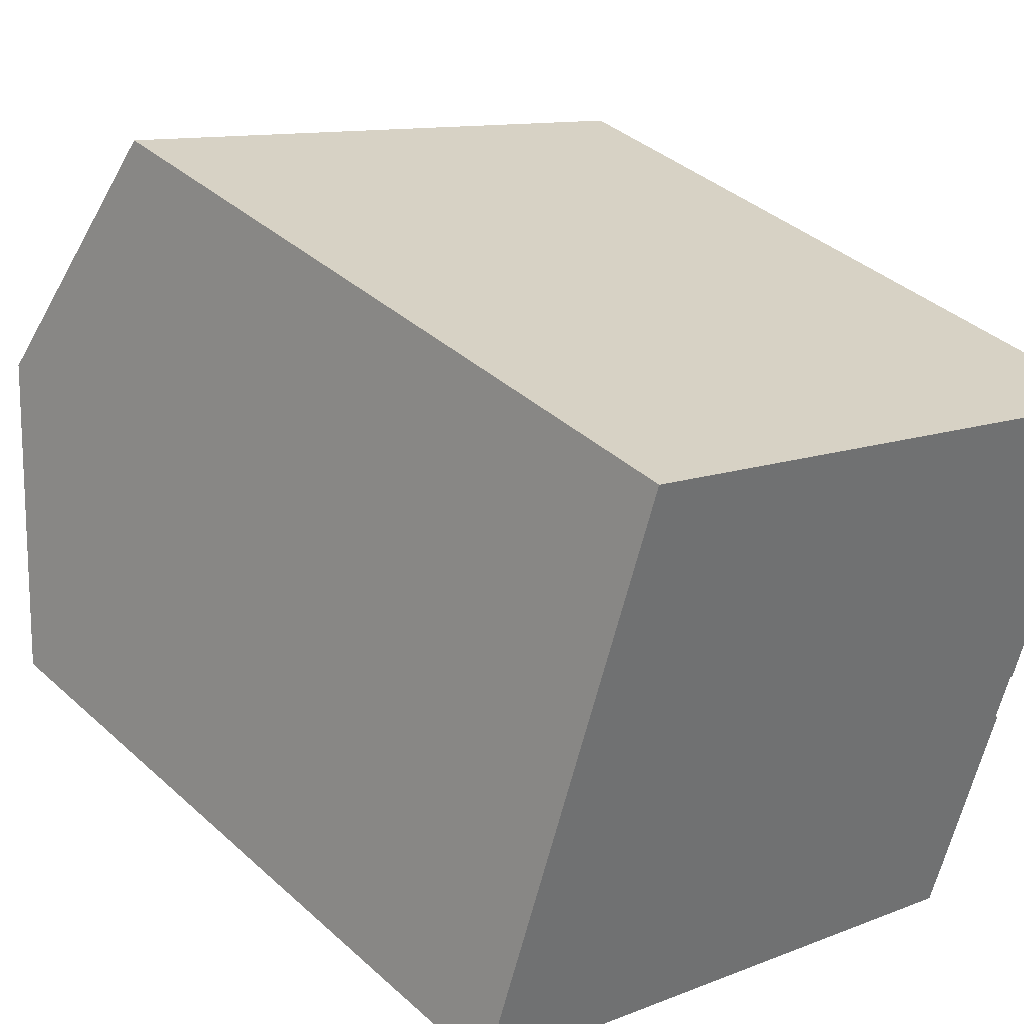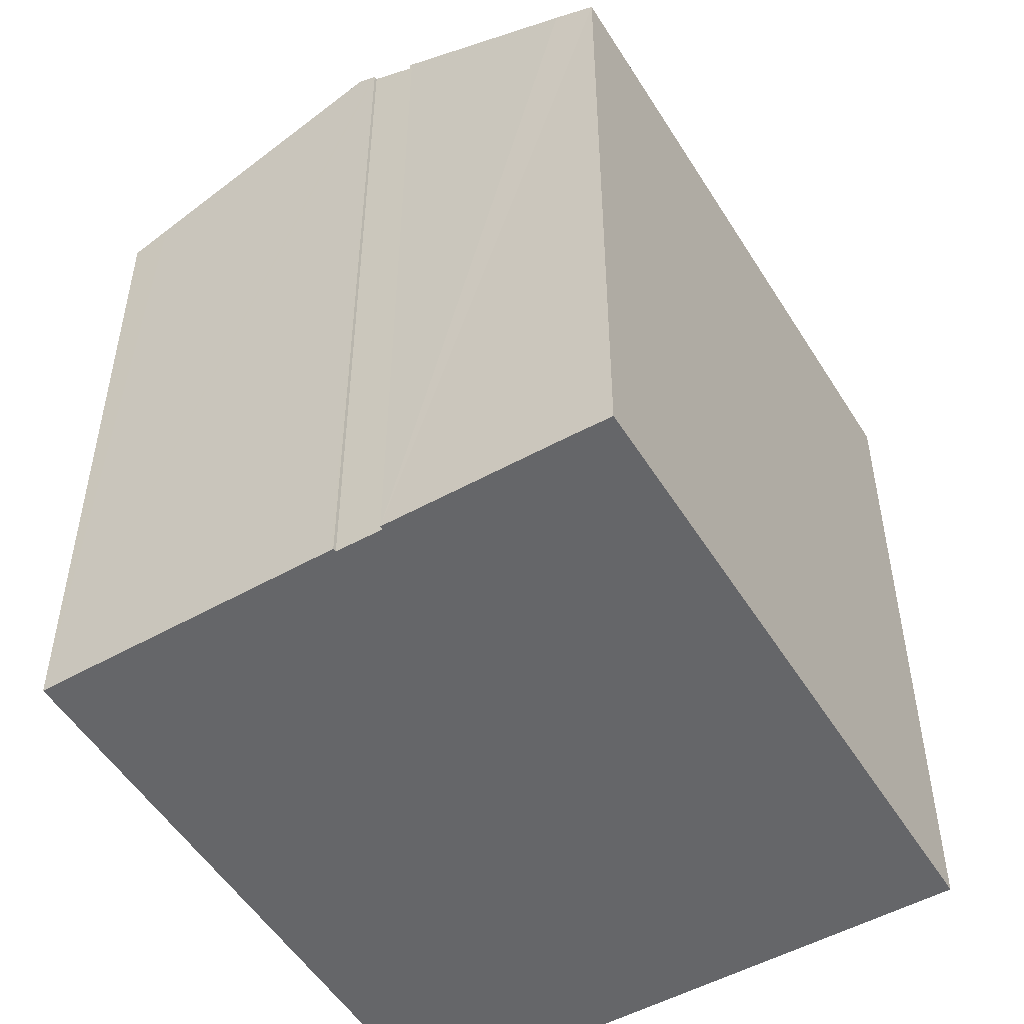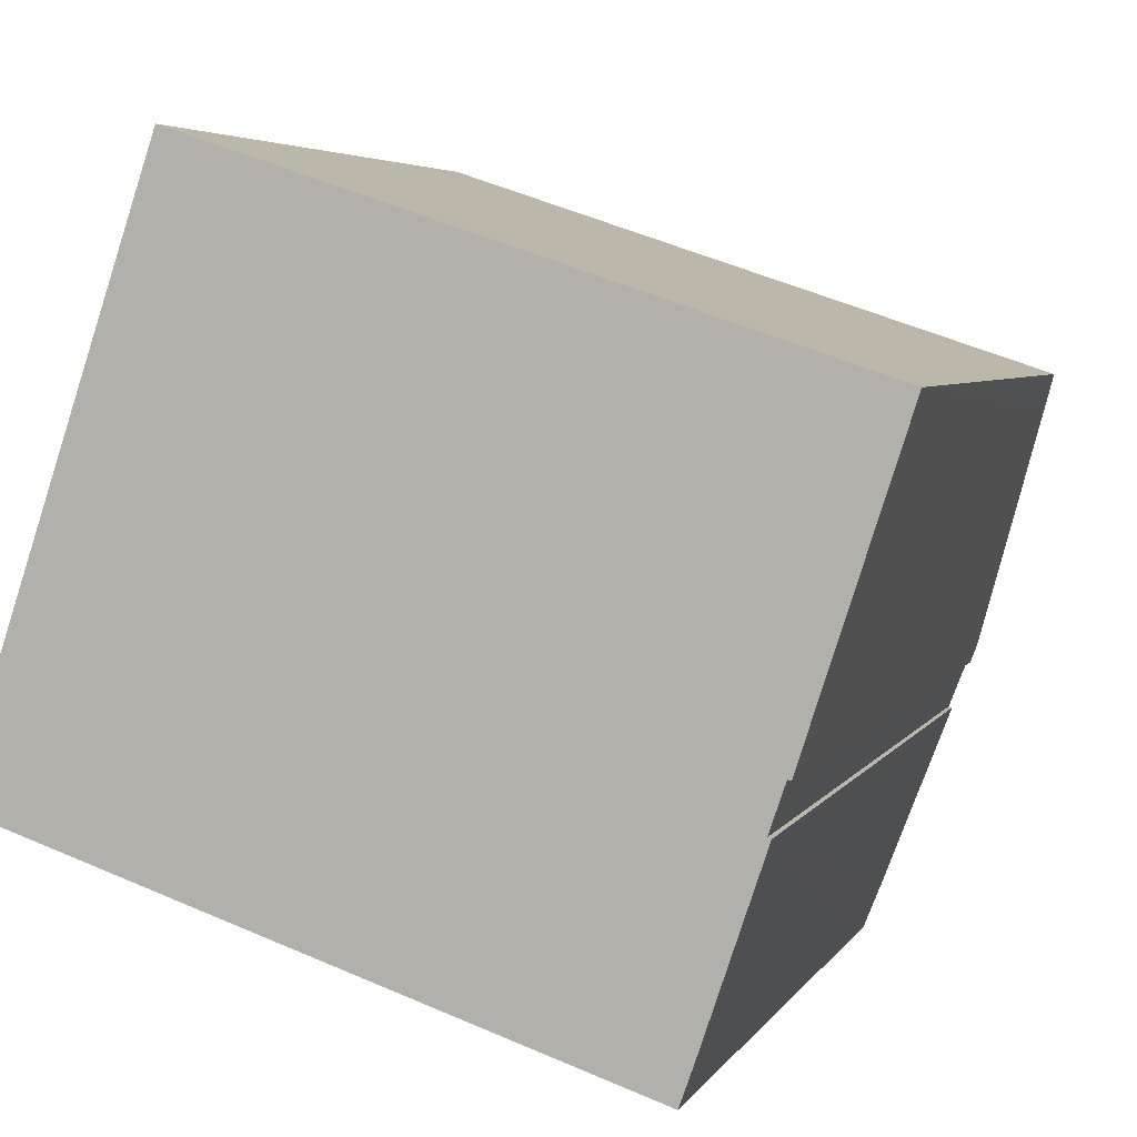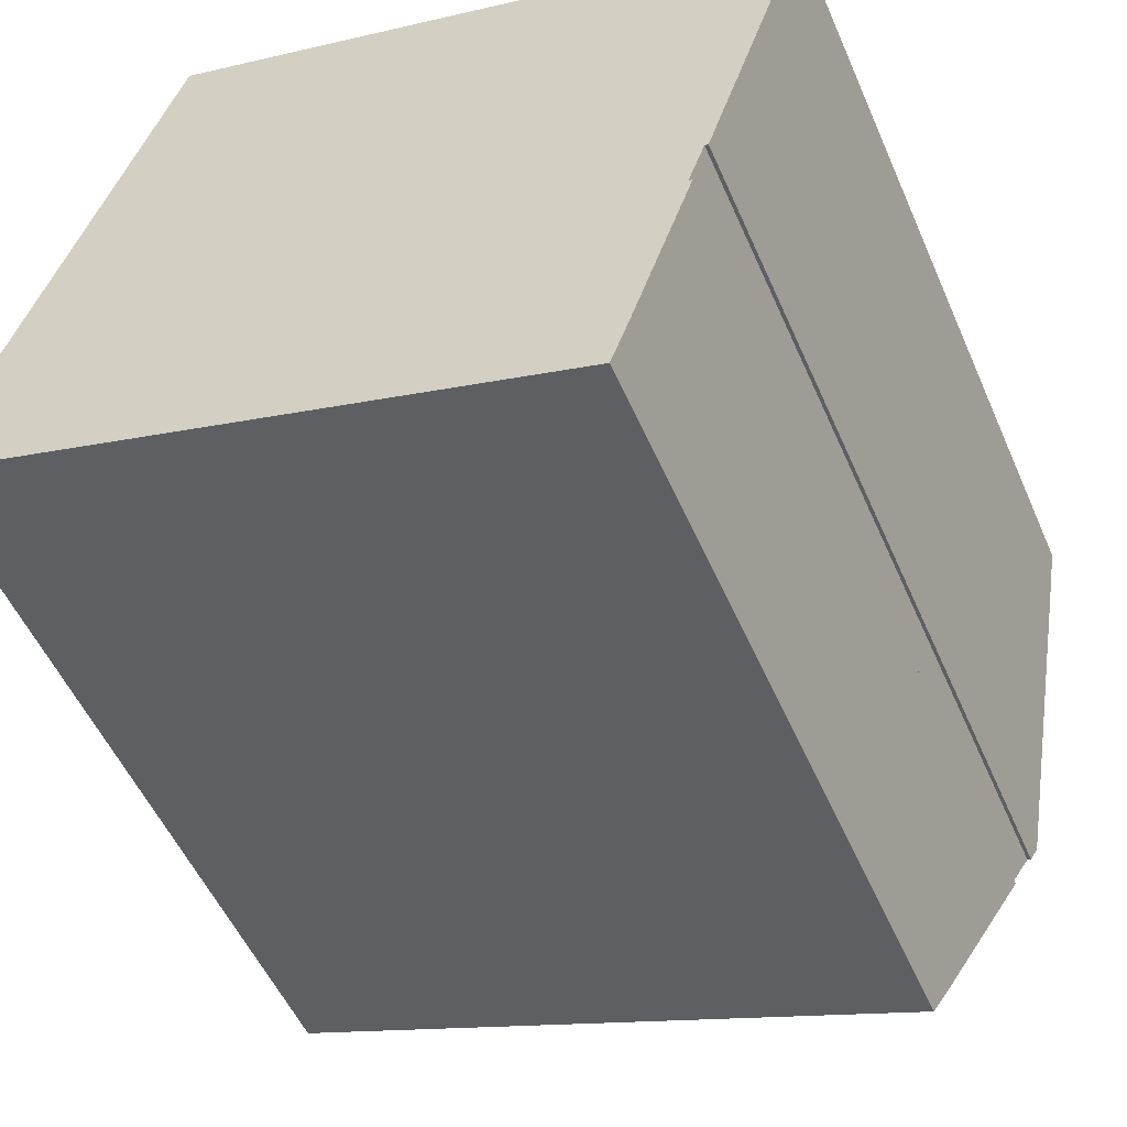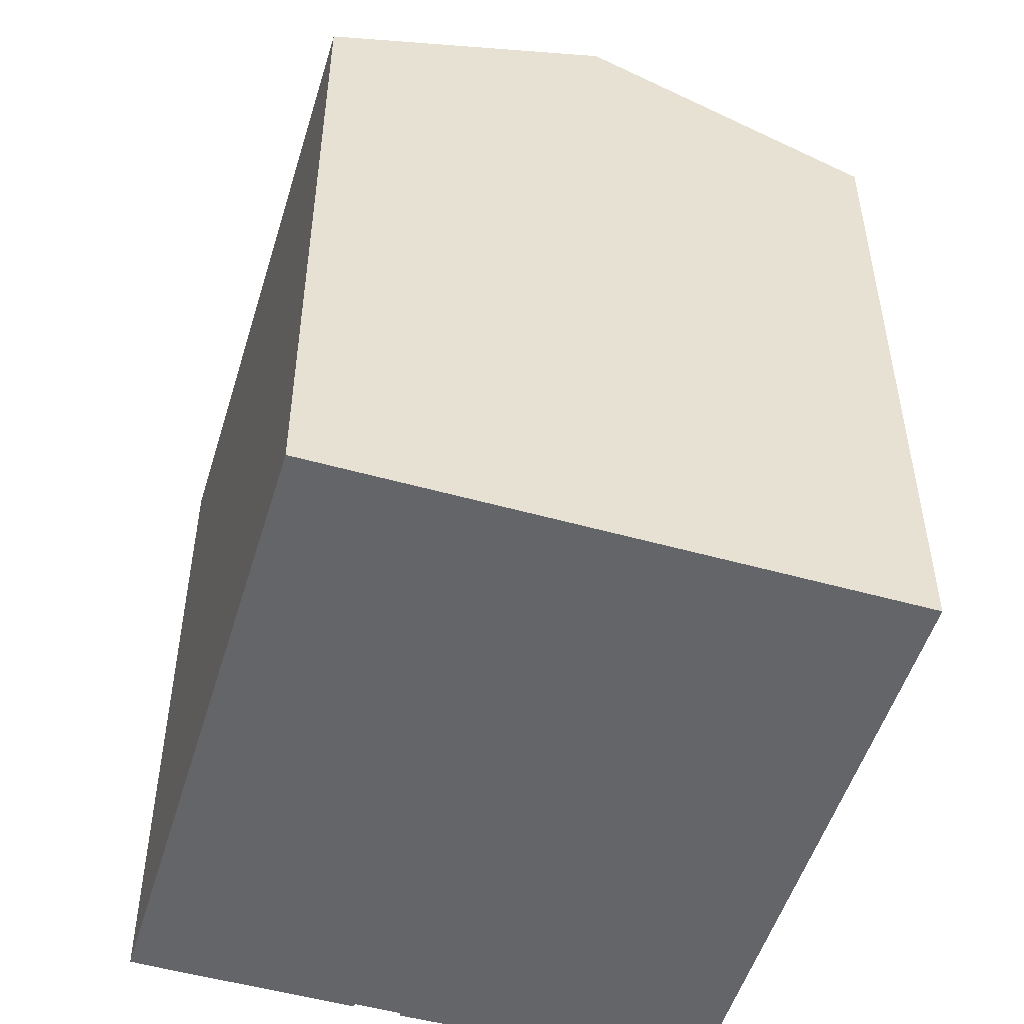
<metadata>
{"format":"obj","ext":"obj","renderer":"f3d","projection":"perspective","resolution":1024,"background":"white","views":[{"elev":37.7,"azim":-41.2,"up":"+Z"},{"elev":-51.9,"azim":139.4,"up":"+Y"},{"elev":4.6,"azim":17.0,"up":"+Z"},{"elev":-52.7,"azim":23.2,"up":"+Z"},{"elev":-51.5,"azim":-88.3,"up":"+Y"}]}
</metadata>
<code>
v  17 15.43 7.452
v  1.987 17.87 5.898
v  3.977 15.42 11.8
v  15.09 17.87 1.544
v  16.76 15.75 6.674
v  14.98 17.73 1.205
v  14.97 17.71 1.155
v  14.89 17.71 1.173
v  14.57 17.31 0.222
v  14.63 17.3 0.157
v  13.4 15.78 -3.517
v  0 15.43 9.446e-16
v  13.1 15.43 -4.353
v  14.65 -1.212e-17 0.198
v  14.65 17.31 0.198
v  13.1 2.665e-16 -4.353
v  14.63 -9.613e-18 0.157
v  13.4 2.154e-16 -3.517
v  17 -4.563e-16 7.452
v  14.98 -7.378e-17 1.205
v  14.97 -7.072e-17 1.155
v  16.76 -4.087e-16 6.674
v  15.09 -9.454e-17 1.544
v  14.89 -7.183e-17 1.173
v  14.57 -1.359e-17 0.222
v  0 0 0
v  3.977 -7.228e-16 11.8
v  1.987 -3.611e-16 5.898
g defaultobject
f 1 2 3
f 2 1 4
f 4 1 5
f 4 6 2
f 7 2 6
f 8 2 7
f 9 2 8
f 10 2 9
f 11 2 10
f 12 2 11
f 13 12 11
f 14 10 15
f 10 14 11
f 11 14 13
f 13 14 16
f 16 14 17
f 16 17 18
f 19 5 1
f 5 19 4
f 4 19 6
f 6 19 7
f 7 19 20
f 7 20 21
f 20 19 22
f 20 22 23
f 24 9 8
f 9 24 25
f 16 12 13
f 12 16 26
f 21 8 7
f 8 21 24
f 26 2 12
f 2 26 3
f 3 26 27
f 27 26 28
f 3 19 1
f 19 3 27
f 25 15 9
f 15 25 14
f 28 19 27
f 19 28 26
f 19 26 25
f 25 26 16
f 19 25 22
f 22 25 24
f 25 16 17
f 25 17 14
f 17 16 18
f 24 23 22
f 23 24 20
f 20 24 21

</code>
